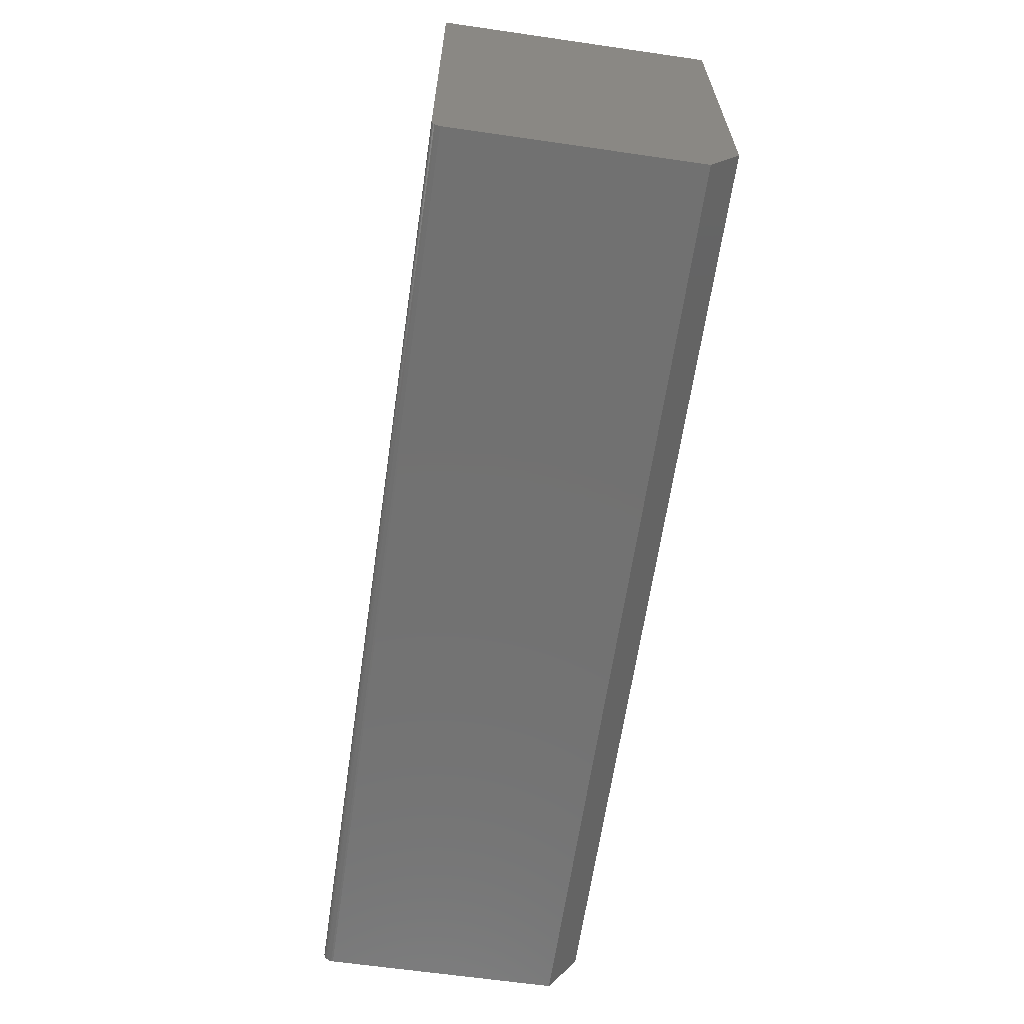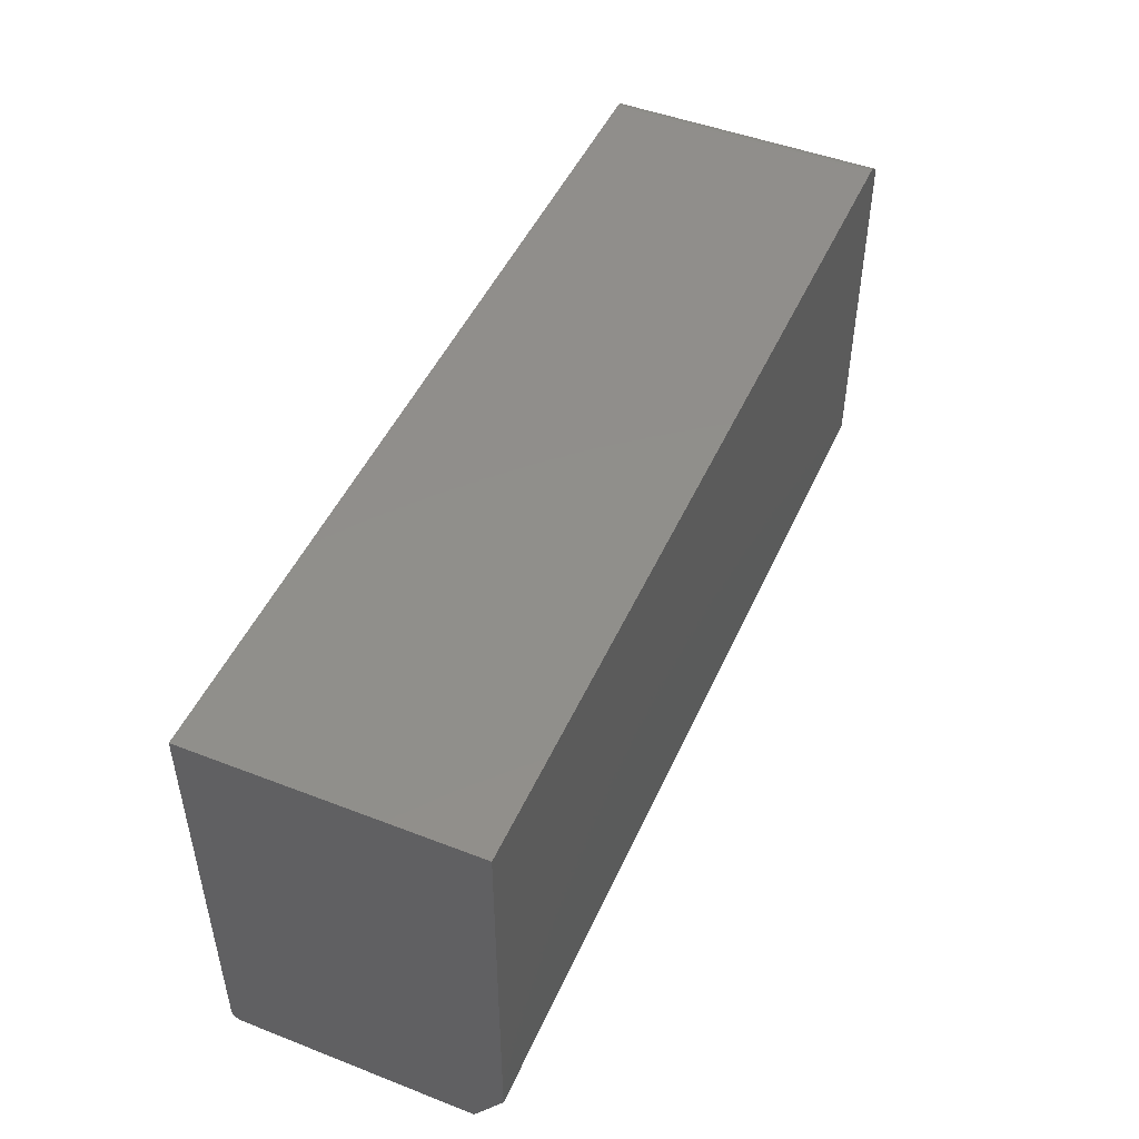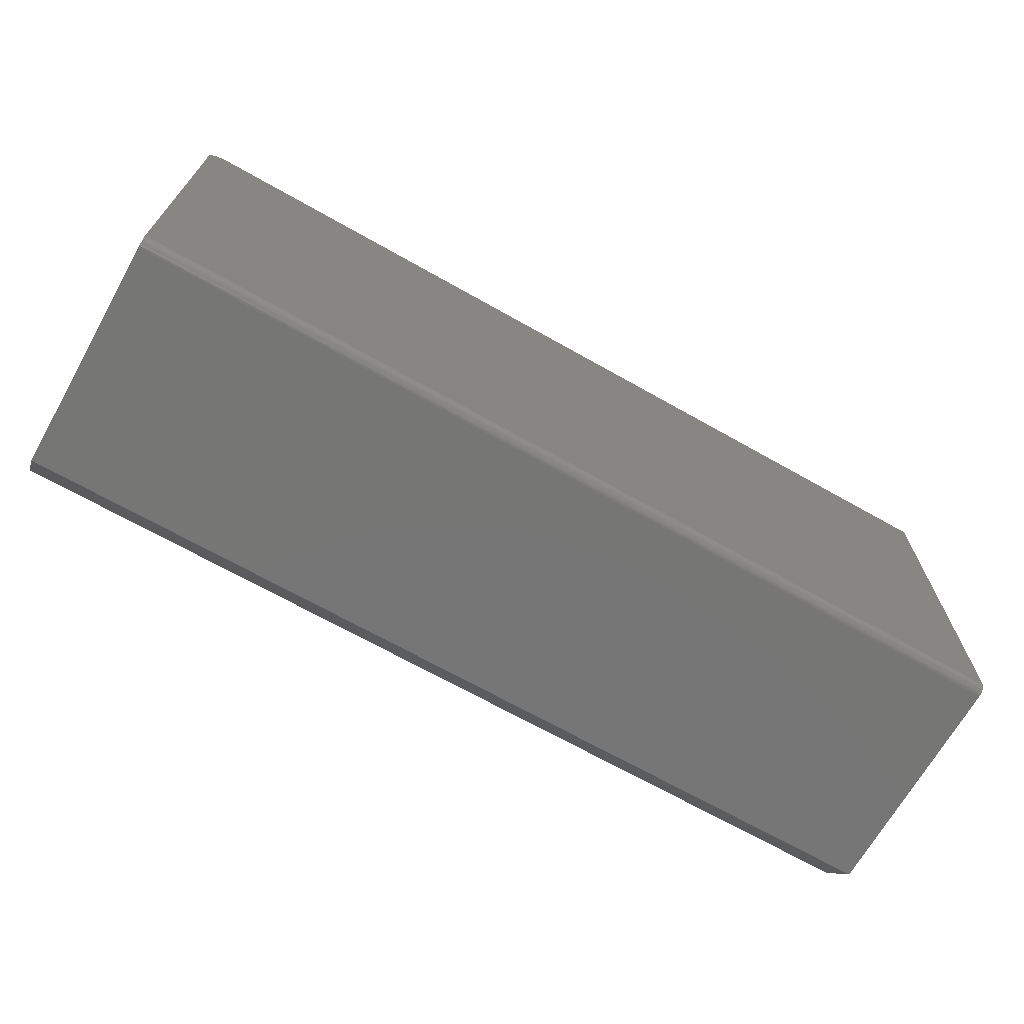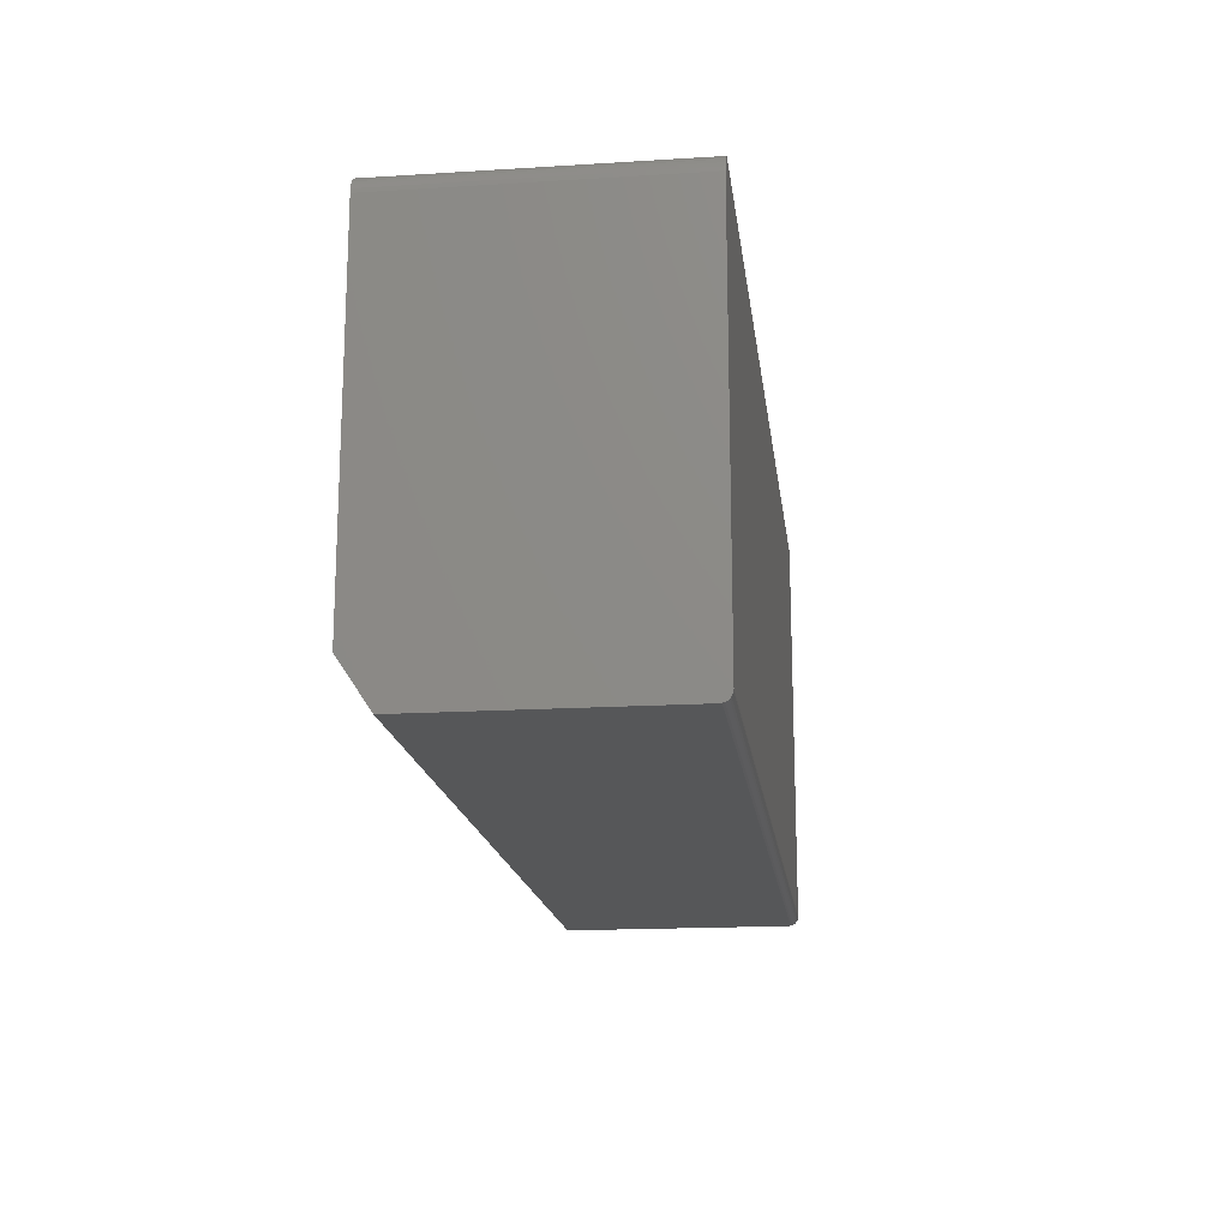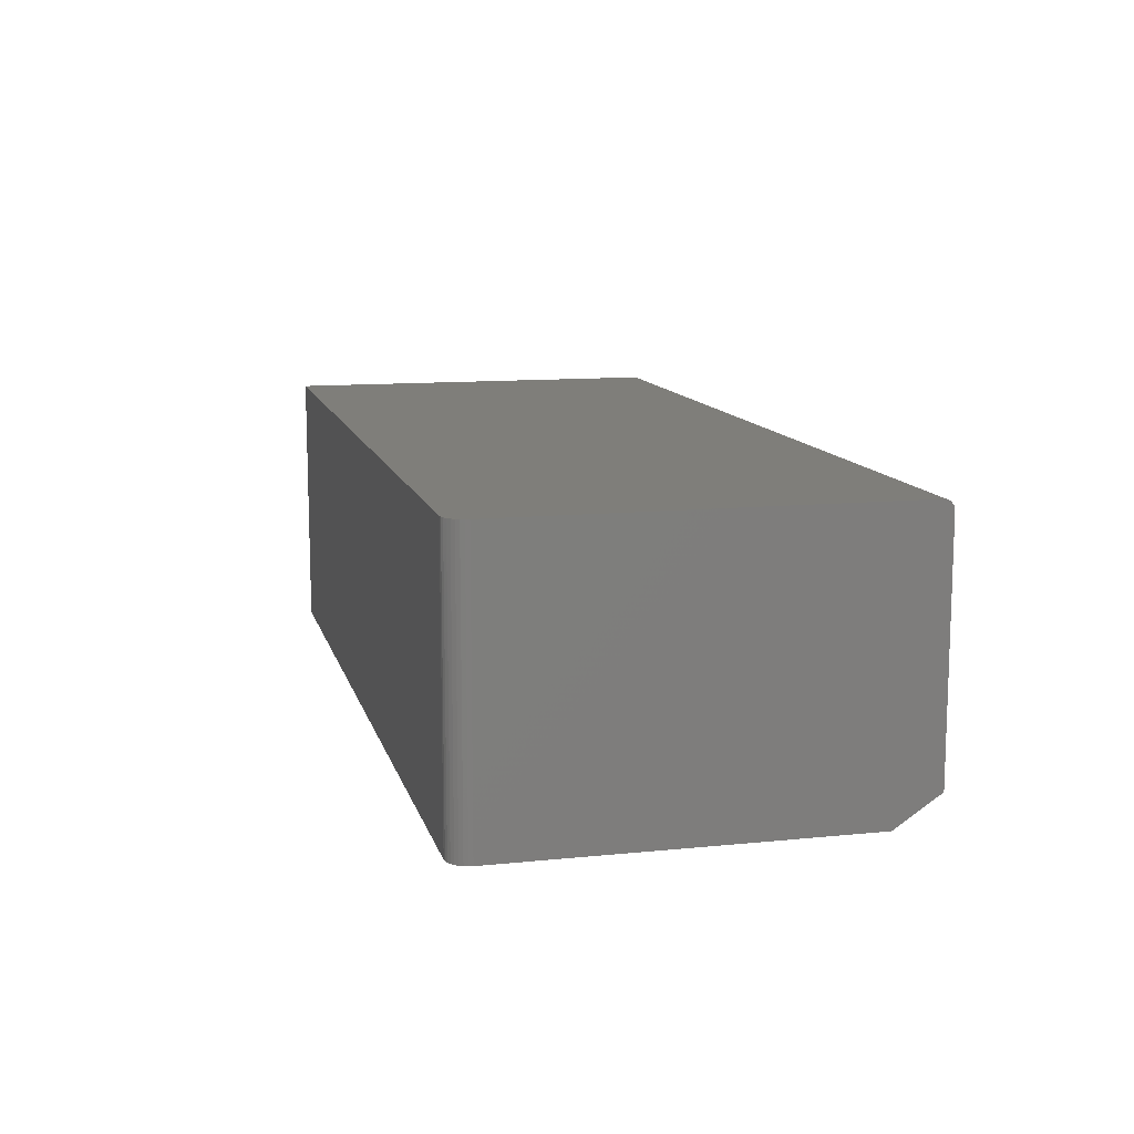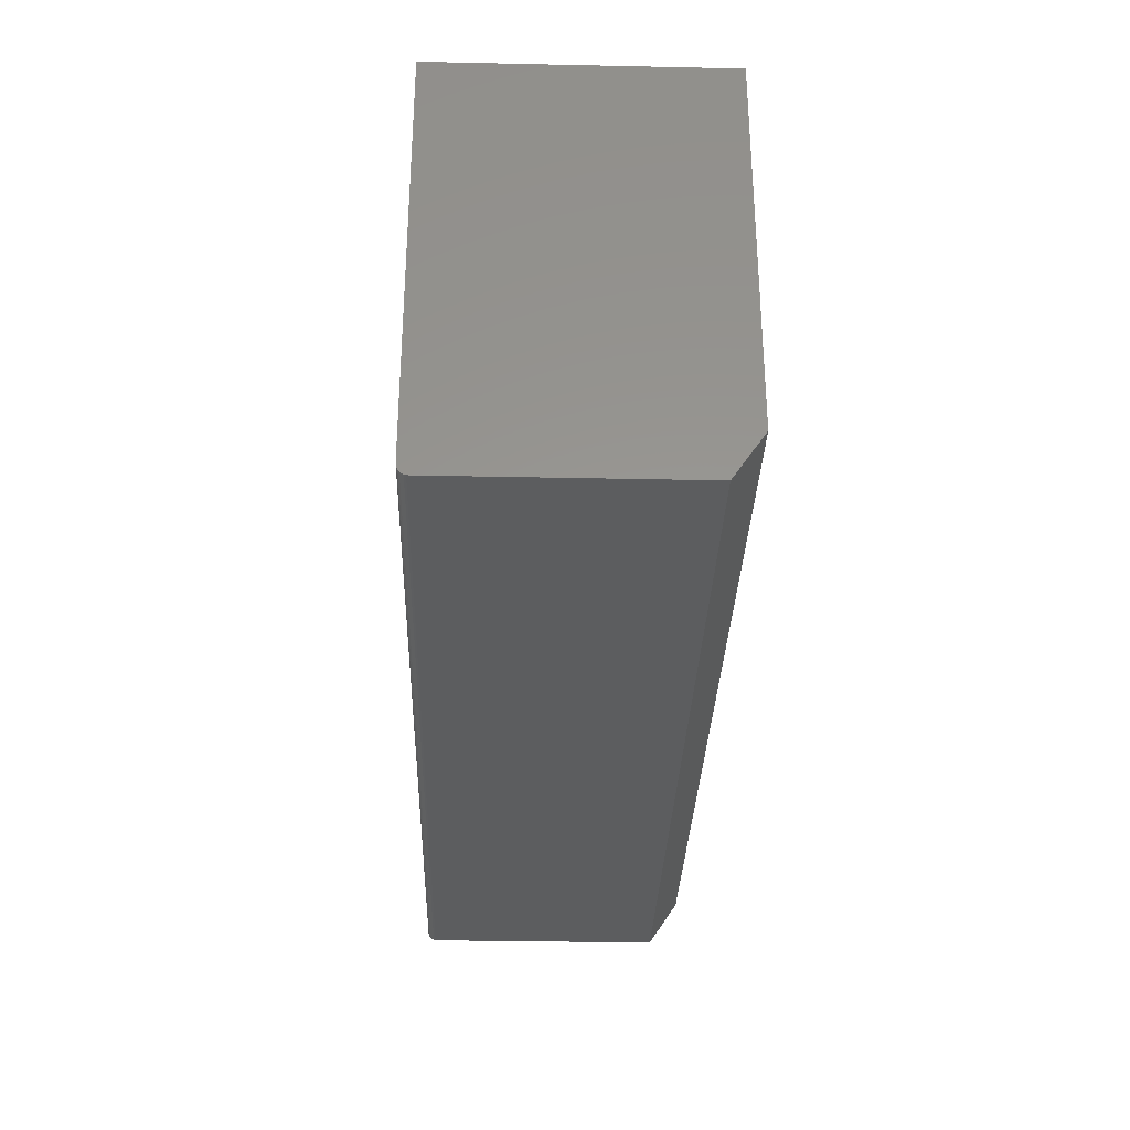
<metadata>
{"format":"stl","ext":"stl","renderer":"f3d","projection":"perspective","resolution":1024,"background":"white","views":[{"elev":-63.6,"azim":81.7,"up":"+Y"},{"elev":48.0,"azim":113.5,"up":"+Y"},{"elev":-68.7,"azim":-29.5,"up":"+Y"},{"elev":-17.1,"azim":-82.9,"up":"+Y"},{"elev":11.6,"azim":-103.7,"up":"+Z"},{"elev":-31.5,"azim":88.3,"up":"+Y"}]}
</metadata>
<code>
# stl→obj: 42 verts, 80 faces
v -0.7184 -0.3278 0.4141
v -0.7184 -0.3275 0.4171
v -0.7184 -0.3266 0.42
v -0.7184 -0.3278 0.04688
v -0.7184 -0.3252 0.4227
v -0.7184 -0.3232 0.4251
v -0.7184 -0.3209 0.4271
v -0.7184 -0.3182 0.4285
v -0.7184 -0.3152 0.4294
v -0.7184 -0.3122 0.4297
v -0.7184 -0.2575 0
v -0.7184 0.2883 0.4297
v -0.7184 0.2883 0
v -0.6872 0.3196 0.4297
v -0.6933 0.319 0.4297
v -0.6991 0.3172 0.4297
v 0.7184 0.3196 0.4297
v -0.7045 0.3143 0.4297
v -0.7093 0.3104 0.4297
v -0.7132 0.3057 0.4297
v -0.716 0.3003 0.4297
v -0.7178 0.2944 0.4297
v 0.7184 -0.3122 0.4297
v -0.6991 0.3172 0
v -0.6933 0.319 0
v -0.6872 0.3196 0
v 0.7184 0.3196 0
v 0.7184 -0.2575 0
v -0.7178 0.2944 0
v -0.716 0.3003 0
v -0.7132 0.3057 0
v -0.7093 0.3104 0
v -0.7045 0.3143 0
v 0.7184 -0.3152 0.4294
v 0.7184 -0.3182 0.4285
v 0.7184 -0.3209 0.4271
v 0.7184 -0.3232 0.4251
v 0.7184 -0.3252 0.4227
v 0.7184 -0.3266 0.42
v 0.7184 -0.3275 0.4171
v 0.7184 -0.3278 0.4141
v 0.7184 -0.3278 0.04688
f 1 2 3
f 4 1 3
f 4 3 5
f 4 5 6
f 4 6 7
f 4 7 8
f 4 8 9
f 4 9 10
f 4 10 11
f 12 13 10
f 10 13 11
f 14 15 16
f 17 14 16
f 17 16 18
f 17 18 19
f 17 19 20
f 17 20 21
f 17 21 22
f 17 22 12
f 17 12 10
f 17 10 23
f 24 25 26
f 27 28 11
f 27 11 13
f 27 13 29
f 27 29 30
f 27 30 31
f 27 31 32
f 27 32 33
f 27 33 24
f 27 24 26
f 17 27 14
f 14 27 26
f 13 12 29
f 29 12 22
f 29 22 30
f 30 22 21
f 30 21 31
f 31 21 20
f 31 20 32
f 32 20 19
f 32 19 33
f 33 19 18
f 33 18 24
f 24 18 16
f 24 16 25
f 25 16 15
f 25 15 26
f 26 15 14
f 28 27 17
f 28 17 23
f 28 23 34
f 28 34 35
f 28 35 36
f 28 36 37
f 28 37 38
f 28 38 39
f 28 39 40
f 28 40 41
f 28 41 42
f 1 4 41
f 41 4 42
f 1 41 2
f 2 41 40
f 2 40 3
f 3 40 39
f 3 39 5
f 5 39 38
f 5 38 6
f 6 38 37
f 6 37 7
f 7 37 36
f 7 36 8
f 8 36 35
f 8 35 9
f 9 35 34
f 9 34 10
f 10 34 23
f 4 11 42
f 42 11 28

</code>
